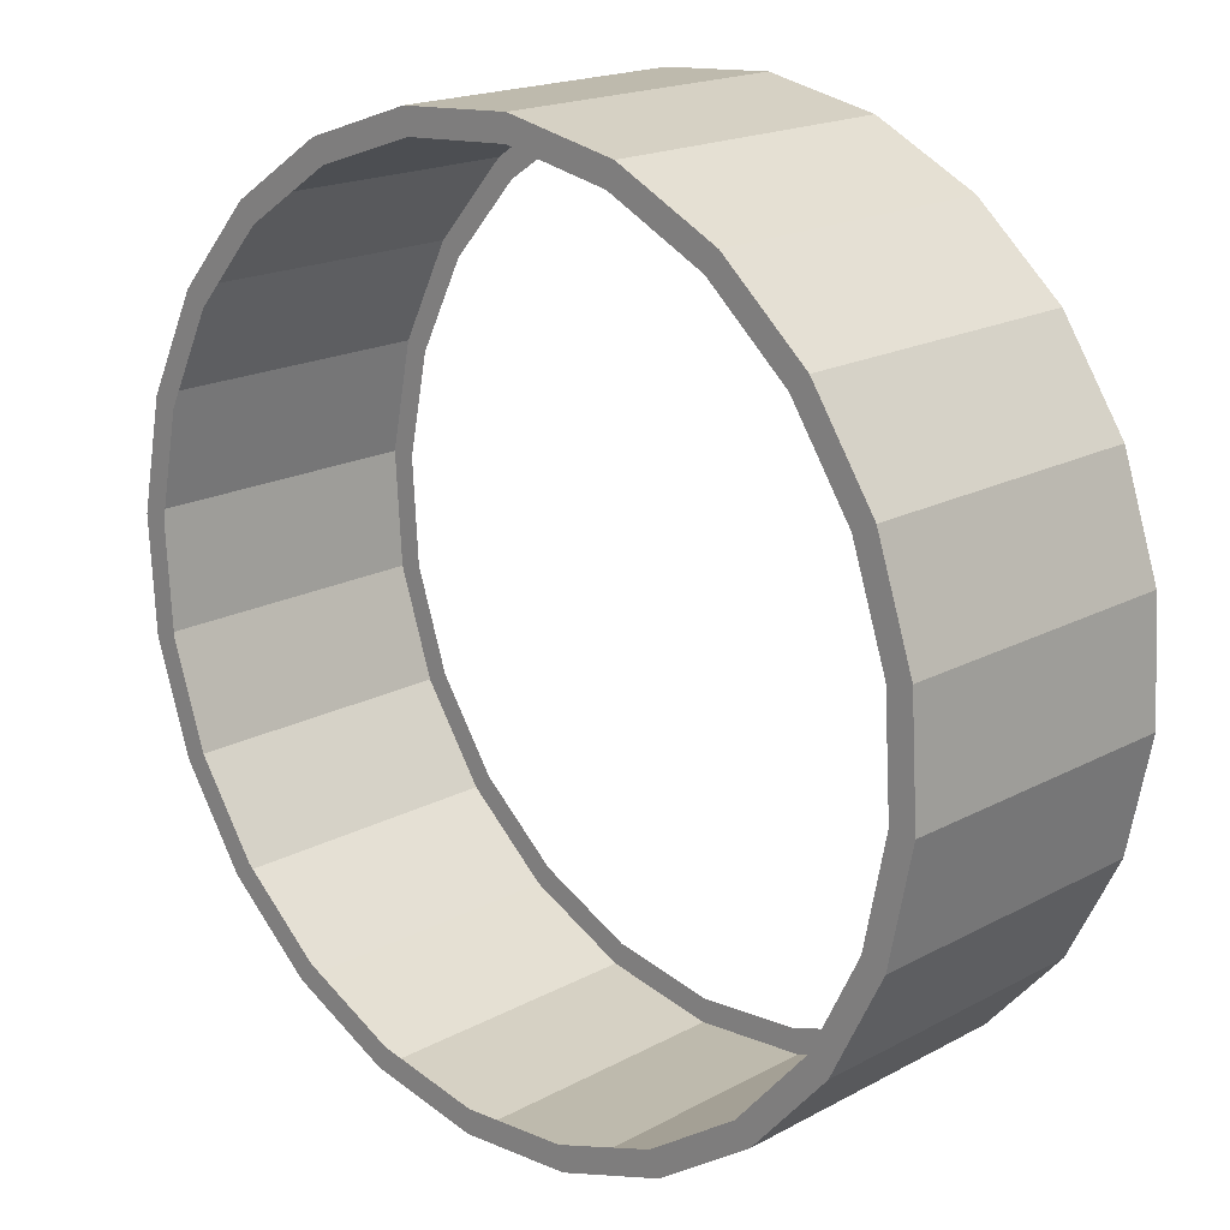
<metadata>
{"format":"obj","ext":"obj","renderer":"f3d","projection":"perspective","resolution":1024,"background":"white","views":[{"elev":18.4,"azim":-136.0,"up":"+Z"}]}
</metadata>
<code>
o #ID265
v 0.1464 -0.1005 0.06199
v 0.1554 -0.1005 0.000264
v 0.1559 -0.1005 0.04282
v 0.1473 -0.1005 0.0399
v 0.1293 -0.1005 0.07611
v 0.1368 -0.1005 0.08117
v 0.1085 -0.1005 0.1133
v 0.1025 -0.1005 0.1064
v 0.07278 -0.1005 0.137
v 0.06879 -0.1005 0.1288
v 0.03219 -0.1005 0.1506
v 0.03045 -0.1005 0.1417
v 0.01082 -0.1005 0.1519
v 0.01027 -0.1005 0.143
v -0.01055 -0.1005 0.1533
v -0.009911 -0.1005 0.1442
v -0.04953 -0.1005 0.1362
v -0.03152 -0.1005 0.149
v -0.0525 -0.1005 0.1448
v -0.08572 -0.1005 0.1182
v -0.07165 -0.1005 0.1353
v -0.09081 -0.1005 0.1258
v -0.116 -0.1005 0.09149
v -0.1229 -0.1005 0.09744
v -0.1383 -0.1005 0.05781
v -0.129 -0.1005 0.0882
v -0.1368 -0.1005 0.07644
v -0.14 -0.1005 0.07156
v -0.1512 -0.1005 0.01949
v -0.1433 -0.1005 0.06667
v -0.1465 -0.1005 0.06178
v -0.1601 -0.1005 0.02121
v -0.1536 -0.1005 -0.02087
v -0.1542 -0.1005 -0.06348
v -0.1627 -0.1005 -0.02152
v 0.1602 -0.1005 0.02184
v 0.1631 -0.1005 -0.02051
v 0.1645 -0.1005 0.000855
v 0.1618 -0.1005 -0.04187
v 0.1482 -0.1005 -0.08245
v 0.1529 -0.1005 -0.04009
v 0.1401 -0.1005 -0.07841
v 0.1246 -0.1005 -0.1181
v 0.1177 -0.1005 -0.1121
v 0.09254 -0.1005 -0.1464
v 0.08745 -0.1005 -0.1388
v 0.07339 -0.1005 -0.1559
v 0.05126 -0.1005 -0.1568
v 0.05423 -0.1005 -0.1655
v 0.03325 -0.1005 -0.1697
v 0.01164 -0.1005 -0.1648
v 0.01228 -0.1005 -0.1739
v -0.009087 -0.1005 -0.1726
v -0.02871 -0.1005 -0.1623
v -0.03045 -0.1005 -0.1713
v -0.06706 -0.1005 -0.1494
v -0.07105 -0.1005 -0.1576
v -0.1008 -0.1005 -0.127
v -0.1067 -0.1005 -0.1339
v -0.1276 -0.1005 -0.09672
v -0.1351 -0.1005 -0.1018
v -0.1456 -0.1005 -0.0605
v -0.1536 -0.1005 -0.02087
v -0.1456 -0.1005 -0.0605
v -0.1542 -0.1005 -0.06348
v -0.1351 -0.1005 -0.1018
v -0.1276 -0.1005 -0.09672
v -0.1067 -0.1005 -0.1339
v -0.1008 -0.1005 -0.127
v -0.07105 -0.1005 -0.1576
v -0.06706 -0.1005 -0.1494
v -0.03045 -0.1005 -0.1713
v -0.02871 -0.1005 -0.1623
v -0.009087 -0.1005 -0.1726
v 0.01164 -0.1005 -0.1648
v 0.01228 -0.1005 -0.1739
v 0.03325 -0.1005 -0.1697
v 0.05126 -0.1005 -0.1568
v 0.05423 -0.1005 -0.1655
v 0.07339 -0.1005 -0.1559
v 0.08745 -0.1005 -0.1388
v 0.09254 -0.1005 -0.1464
v 0.1177 -0.1005 -0.1121
v 0.1246 -0.1005 -0.1181
v 0.1401 -0.1005 -0.07841
v 0.1482 -0.1005 -0.08245
v 0.1529 -0.1005 -0.04009
v 0.1559 -0.1005 0.04282
v 0.1602 -0.1005 0.02184
v 0.1554 -0.1005 0.000264
v 0.1618 -0.1005 -0.04187
v 0.1631 -0.1005 -0.02051
v 0.1645 -0.1005 0.000855
v -0.1627 -0.1005 -0.02152
v -0.1601 -0.1005 0.02121
v -0.1512 -0.1005 0.01949
v -0.1465 -0.1005 0.06178
v -0.1433 -0.1005 0.06667
v -0.14 -0.1005 0.07156
v -0.1383 -0.1005 0.05781
v -0.1368 -0.1005 0.07644
v -0.129 -0.1005 0.0882
v -0.1229 -0.1005 0.09744
v -0.116 -0.1005 0.09149
v -0.09081 -0.1005 0.1258
v -0.08572 -0.1005 0.1182
v -0.07165 -0.1005 0.1353
v -0.0525 -0.1005 0.1448
v -0.04953 -0.1005 0.1362
v -0.03152 -0.1005 0.149
v -0.01055 -0.1005 0.1533
v -0.009911 -0.1005 0.1442
v 0.01027 -0.1005 0.143
v 0.01082 -0.1005 0.1519
v 0.03045 -0.1005 0.1417
v 0.03219 -0.1005 0.1506
v 0.06879 -0.1005 0.1288
v 0.07278 -0.1005 0.137
v 0.1025 -0.1005 0.1064
v 0.1085 -0.1005 0.1133
v 0.1293 -0.1005 0.07611
v 0.1368 -0.1005 0.08117
v 0.1464 -0.1005 0.06199
v 0.1473 -0.1005 0.0399
v 0.03219 -0.1005 0.1506
v 0.01082 -0.2115 0.1519
v 0.03219 -0.2115 0.1506
v 0.01082 -0.1005 0.1519
v 0.01082 -0.1005 0.1519
v 0.03219 -0.1005 0.1506
v 0.01082 -0.2115 0.1519
v 0.03219 -0.2115 0.1506
v 0.01082 -0.1005 0.1519
v -0.01055 -0.2115 0.1533
v 0.01082 -0.2115 0.1519
v -0.01055 -0.1005 0.1533
v -0.01055 -0.1005 0.1533
v 0.01082 -0.1005 0.1519
v -0.01055 -0.2115 0.1533
v 0.01082 -0.2115 0.1519
v -0.01055 -0.1005 0.1533
v -0.03152 -0.2115 0.149
v -0.01055 -0.2115 0.1533
v -0.03152 -0.1005 0.149
v -0.03152 -0.1005 0.149
v -0.01055 -0.1005 0.1533
v -0.03152 -0.2115 0.149
v -0.01055 -0.2115 0.1533
v -0.03152 -0.1005 0.149
v -0.0525 -0.2115 0.1448
v -0.03152 -0.2115 0.149
v -0.0525 -0.1005 0.1448
v -0.0525 -0.1005 0.1448
v -0.03152 -0.1005 0.149
v -0.0525 -0.2115 0.1448
v -0.03152 -0.2115 0.149
v -0.0525 -0.1005 0.1448
v -0.07165 -0.2115 0.1353
v -0.0525 -0.2115 0.1448
v -0.07165 -0.1005 0.1353
v -0.07165 -0.1005 0.1353
v -0.0525 -0.1005 0.1448
v -0.07165 -0.2115 0.1353
v -0.0525 -0.2115 0.1448
v -0.07165 -0.1005 0.1353
v -0.09081 -0.2115 0.1258
v -0.07165 -0.2115 0.1353
v -0.09081 -0.1005 0.1258
v -0.09081 -0.1005 0.1258
v -0.07165 -0.1005 0.1353
v -0.09081 -0.2115 0.1258
v -0.07165 -0.2115 0.1353
v -0.09081 -0.1005 0.1258
v -0.1229 -0.2115 0.09744
v -0.09081 -0.2115 0.1258
v -0.1229 -0.1005 0.09744
v -0.1229 -0.1005 0.09744
v -0.09081 -0.1005 0.1258
v -0.1229 -0.2115 0.09744
v -0.09081 -0.2115 0.1258
v -0.1229 -0.2115 0.09744
v -0.129 -0.1005 0.0882
v -0.129 -0.2115 0.0882
v -0.1229 -0.1005 0.09744
v -0.1229 -0.1005 0.09744
v -0.1229 -0.2115 0.09744
v -0.129 -0.1005 0.0882
v -0.129 -0.2115 0.0882
v -0.129 -0.2115 0.0882
v -0.1368 -0.1005 0.07644
v -0.1368 -0.2115 0.07644
v -0.129 -0.1005 0.0882
v -0.129 -0.1005 0.0882
v -0.129 -0.2115 0.0882
v -0.1368 -0.1005 0.07644
v -0.1368 -0.2115 0.07644
v -0.1368 -0.2115 0.07644
v -0.14 -0.1005 0.07156
v -0.14 -0.2115 0.07156
v -0.1368 -0.1005 0.07644
v -0.1368 -0.1005 0.07644
v -0.1368 -0.2115 0.07644
v -0.14 -0.1005 0.07156
v -0.14 -0.2115 0.07156
v -0.14 -0.2115 0.07156
v -0.1433 -0.1005 0.06667
v -0.1433 -0.2115 0.06667
v -0.14 -0.1005 0.07156
v -0.14 -0.1005 0.07156
v -0.14 -0.2115 0.07156
v -0.1433 -0.1005 0.06667
v -0.1433 -0.2115 0.06667
v -0.1433 -0.2115 0.06667
v -0.1465 -0.1005 0.06178
v -0.1465 -0.2115 0.06178
v -0.1433 -0.1005 0.06667
v -0.1433 -0.1005 0.06667
v -0.1433 -0.2115 0.06667
v -0.1465 -0.1005 0.06178
v -0.1465 -0.2115 0.06178
v -0.1465 -0.2115 0.06178
v -0.1601 -0.1005 0.02121
v -0.1601 -0.2115 0.02121
v -0.1465 -0.1005 0.06178
v -0.1465 -0.1005 0.06178
v -0.1465 -0.2115 0.06178
v -0.1601 -0.1005 0.02121
v -0.1601 -0.2115 0.02121
v -0.1601 -0.2115 0.02121
v -0.1627 -0.1005 -0.02152
v -0.1627 -0.2115 -0.02152
v -0.1601 -0.1005 0.02121
v -0.1601 -0.1005 0.02121
v -0.1601 -0.2115 0.02121
v -0.1627 -0.1005 -0.02152
v -0.1627 -0.2115 -0.02152
v -0.1627 -0.2115 -0.02152
v -0.1542 -0.1005 -0.06348
v -0.1542 -0.2115 -0.06348
v -0.1627 -0.1005 -0.02152
v -0.1627 -0.1005 -0.02152
v -0.1627 -0.2115 -0.02152
v -0.1542 -0.1005 -0.06348
v -0.1542 -0.2115 -0.06348
v -0.1542 -0.2115 -0.06348
v -0.1351 -0.1005 -0.1018
v -0.1351 -0.2115 -0.1018
v -0.1542 -0.1005 -0.06348
v -0.1542 -0.1005 -0.06348
v -0.1542 -0.2115 -0.06348
v -0.1351 -0.1005 -0.1018
v -0.1351 -0.2115 -0.1018
v -0.1351 -0.2115 -0.1018
v -0.1067 -0.1005 -0.1339
v -0.1067 -0.2115 -0.1339
v -0.1351 -0.1005 -0.1018
v -0.1351 -0.1005 -0.1018
v -0.1351 -0.2115 -0.1018
v -0.1067 -0.1005 -0.1339
v -0.1067 -0.2115 -0.1339
v -0.1067 -0.1005 -0.1339
v -0.07105 -0.2115 -0.1576
v -0.1067 -0.2115 -0.1339
v -0.07105 -0.1005 -0.1576
v -0.07105 -0.1005 -0.1576
v -0.1067 -0.1005 -0.1339
v -0.07105 -0.2115 -0.1576
v -0.1067 -0.2115 -0.1339
v -0.07105 -0.1005 -0.1576
v -0.03045 -0.2115 -0.1713
v -0.07105 -0.2115 -0.1576
v -0.03045 -0.1005 -0.1713
v -0.03045 -0.1005 -0.1713
v -0.07105 -0.1005 -0.1576
v -0.03045 -0.2115 -0.1713
v -0.07105 -0.2115 -0.1576
v -0.03045 -0.1005 -0.1713
v -0.009087 -0.2115 -0.1726
v -0.03045 -0.2115 -0.1713
v -0.009087 -0.1005 -0.1726
v -0.009087 -0.1005 -0.1726
v -0.03045 -0.1005 -0.1713
v -0.009087 -0.2115 -0.1726
v -0.03045 -0.2115 -0.1713
v -0.009087 -0.1005 -0.1726
v 0.01228 -0.2115 -0.1739
v -0.009087 -0.2115 -0.1726
v 0.01228 -0.1005 -0.1739
v 0.01228 -0.1005 -0.1739
v -0.009087 -0.1005 -0.1726
v 0.01228 -0.2115 -0.1739
v -0.009087 -0.2115 -0.1726
v 0.01228 -0.1005 -0.1739
v 0.03325 -0.2115 -0.1697
v 0.01228 -0.2115 -0.1739
v 0.03325 -0.1005 -0.1697
v 0.03325 -0.1005 -0.1697
v 0.01228 -0.1005 -0.1739
v 0.03325 -0.2115 -0.1697
v 0.01228 -0.2115 -0.1739
v 0.03325 -0.1005 -0.1697
v 0.05423 -0.2115 -0.1655
v 0.03325 -0.2115 -0.1697
v 0.05423 -0.1005 -0.1655
v 0.05423 -0.1005 -0.1655
v 0.03325 -0.1005 -0.1697
v 0.05423 -0.2115 -0.1655
v 0.03325 -0.2115 -0.1697
v 0.05423 -0.1005 -0.1655
v 0.07339 -0.2115 -0.1559
v 0.05423 -0.2115 -0.1655
v 0.07339 -0.1005 -0.1559
v 0.07339 -0.1005 -0.1559
v 0.05423 -0.1005 -0.1655
v 0.07339 -0.2115 -0.1559
v 0.05423 -0.2115 -0.1655
v 0.07339 -0.1005 -0.1559
v 0.09254 -0.2115 -0.1464
v 0.07339 -0.2115 -0.1559
v 0.09254 -0.1005 -0.1464
v 0.09254 -0.1005 -0.1464
v 0.07339 -0.1005 -0.1559
v 0.09254 -0.2115 -0.1464
v 0.07339 -0.2115 -0.1559
v 0.09254 -0.1005 -0.1464
v 0.1246 -0.2115 -0.1181
v 0.09254 -0.2115 -0.1464
v 0.1246 -0.1005 -0.1181
v 0.1246 -0.1005 -0.1181
v 0.09254 -0.1005 -0.1464
v 0.1246 -0.2115 -0.1181
v 0.09254 -0.2115 -0.1464
v 0.1482 -0.1005 -0.08245
v 0.1246 -0.2115 -0.1181
v 0.1246 -0.1005 -0.1181
v 0.1482 -0.2115 -0.08245
v 0.1482 -0.2115 -0.08245
v 0.1482 -0.1005 -0.08245
v 0.1246 -0.2115 -0.1181
v 0.1246 -0.1005 -0.1181
v 0.1618 -0.1005 -0.04187
v 0.1482 -0.2115 -0.08245
v 0.1482 -0.1005 -0.08245
v 0.1618 -0.2115 -0.04187
v 0.1618 -0.2115 -0.04187
v 0.1618 -0.1005 -0.04187
v 0.1482 -0.2115 -0.08245
v 0.1482 -0.1005 -0.08245
v 0.1631 -0.1005 -0.02051
v 0.1618 -0.2115 -0.04187
v 0.1618 -0.1005 -0.04187
v 0.1631 -0.2115 -0.02051
v 0.1631 -0.2115 -0.02051
v 0.1631 -0.1005 -0.02051
v 0.1618 -0.2115 -0.04187
v 0.1618 -0.1005 -0.04187
v 0.1645 -0.1005 0.000855
v 0.1631 -0.2115 -0.02051
v 0.1631 -0.1005 -0.02051
v 0.1645 -0.2115 0.000855
v 0.1645 -0.2115 0.000855
v 0.1645 -0.1005 0.000855
v 0.1631 -0.2115 -0.02051
v 0.1631 -0.1005 -0.02051
v 0.1602 -0.1005 0.02184
v 0.1645 -0.2115 0.000855
v 0.1645 -0.1005 0.000855
v 0.1602 -0.2115 0.02184
v 0.1602 -0.2115 0.02184
v 0.1602 -0.1005 0.02184
v 0.1645 -0.2115 0.000855
v 0.1645 -0.1005 0.000855
v 0.1559 -0.1005 0.04282
v 0.1602 -0.2115 0.02184
v 0.1602 -0.1005 0.02184
v 0.1559 -0.2115 0.04282
v 0.1559 -0.2115 0.04282
v 0.1559 -0.1005 0.04282
v 0.1602 -0.2115 0.02184
v 0.1602 -0.1005 0.02184
v 0.1464 -0.1005 0.06199
v 0.1559 -0.2115 0.04282
v 0.1559 -0.1005 0.04282
v 0.1464 -0.2115 0.06199
v 0.1464 -0.2115 0.06199
v 0.1464 -0.1005 0.06199
v 0.1559 -0.2115 0.04282
v 0.1559 -0.1005 0.04282
v 0.1368 -0.1005 0.08117
v 0.1464 -0.2115 0.06199
v 0.1464 -0.1005 0.06199
v 0.1368 -0.2115 0.08117
v 0.1368 -0.2115 0.08117
v 0.1368 -0.1005 0.08117
v 0.1464 -0.2115 0.06199
v 0.1464 -0.1005 0.06199
v 0.1085 -0.1005 0.1133
v 0.1368 -0.2115 0.08117
v 0.1368 -0.1005 0.08117
v 0.1085 -0.2115 0.1133
v 0.1085 -0.2115 0.1133
v 0.1085 -0.1005 0.1133
v 0.1368 -0.2115 0.08117
v 0.1368 -0.1005 0.08117
v 0.1085 -0.1005 0.1133
v 0.07278 -0.2115 0.137
v 0.1085 -0.2115 0.1133
v 0.07278 -0.1005 0.137
v 0.07278 -0.1005 0.137
v 0.1085 -0.1005 0.1133
v 0.07278 -0.2115 0.137
v 0.1085 -0.2115 0.1133
v 0.07278 -0.1005 0.137
v 0.03219 -0.2115 0.1506
v 0.07278 -0.2115 0.137
v 0.03219 -0.1005 0.1506
v 0.03219 -0.1005 0.1506
v 0.07278 -0.1005 0.137
v 0.03219 -0.2115 0.1506
v 0.07278 -0.2115 0.137
v 0.1464 -0.2115 0.06199
v 0.1554 -0.2115 0.000264
v 0.1559 -0.2115 0.04282
v 0.1473 -0.2115 0.0399
v 0.1293 -0.2115 0.07611
v 0.1368 -0.2115 0.08117
v 0.1085 -0.2115 0.1133
v 0.1025 -0.2115 0.1064
v 0.07278 -0.2115 0.137
v 0.06879 -0.2115 0.1288
v 0.03219 -0.2115 0.1506
v 0.03045 -0.2115 0.1417
v 0.01082 -0.2115 0.1519
v 0.01027 -0.2115 0.143
v -0.01055 -0.2115 0.1533
v -0.009911 -0.2115 0.1442
v -0.04953 -0.2115 0.1362
v -0.03152 -0.2115 0.149
v -0.0525 -0.2115 0.1448
v -0.08572 -0.2115 0.1182
v -0.07165 -0.2115 0.1353
v -0.09081 -0.2115 0.1258
v -0.116 -0.2115 0.09149
v -0.1229 -0.2115 0.09744
v -0.1383 -0.2115 0.05781
v -0.129 -0.2115 0.0882
v -0.1368 -0.2115 0.07644
v -0.14 -0.2115 0.07156
v -0.1512 -0.2115 0.01949
v -0.1433 -0.2115 0.06667
v -0.1465 -0.2115 0.06178
v -0.1601 -0.2115 0.02121
v -0.1536 -0.2115 -0.02087
v -0.1542 -0.2115 -0.06348
v -0.1627 -0.2115 -0.02152
v 0.1602 -0.2115 0.02184
v 0.1631 -0.2115 -0.02051
v 0.1645 -0.2115 0.000855
v 0.1618 -0.2115 -0.04187
v 0.1482 -0.2115 -0.08245
v 0.1529 -0.2115 -0.04009
v 0.1401 -0.2115 -0.07841
v 0.1246 -0.2115 -0.1181
v 0.1177 -0.2115 -0.1121
v 0.09254 -0.2115 -0.1464
v 0.08745 -0.2115 -0.1388
v 0.07339 -0.2115 -0.1559
v 0.05126 -0.2115 -0.1568
v 0.05423 -0.2115 -0.1655
v 0.03325 -0.2115 -0.1697
v 0.01164 -0.2115 -0.1648
v 0.01228 -0.2115 -0.1739
v -0.009087 -0.2115 -0.1726
v -0.02871 -0.2115 -0.1623
v -0.03045 -0.2115 -0.1713
v -0.06706 -0.2115 -0.1494
v -0.07105 -0.2115 -0.1576
v -0.1008 -0.2115 -0.127
v -0.1067 -0.2115 -0.1339
v -0.1276 -0.2115 -0.09672
v -0.1351 -0.2115 -0.1018
v -0.1456 -0.2115 -0.0605
v -0.1536 -0.2115 -0.02087
v -0.1456 -0.2115 -0.0605
v -0.1542 -0.2115 -0.06348
v -0.1351 -0.2115 -0.1018
v -0.1276 -0.2115 -0.09672
v -0.1067 -0.2115 -0.1339
v -0.1008 -0.2115 -0.127
v -0.07105 -0.2115 -0.1576
v -0.06706 -0.2115 -0.1494
v -0.03045 -0.2115 -0.1713
v -0.02871 -0.2115 -0.1623
v -0.009087 -0.2115 -0.1726
v 0.01164 -0.2115 -0.1648
v 0.01228 -0.2115 -0.1739
v 0.03325 -0.2115 -0.1697
v 0.05126 -0.2115 -0.1568
v 0.05423 -0.2115 -0.1655
v 0.07339 -0.2115 -0.1559
v 0.08745 -0.2115 -0.1388
v 0.09254 -0.2115 -0.1464
v 0.1177 -0.2115 -0.1121
v 0.1246 -0.2115 -0.1181
v 0.1401 -0.2115 -0.07841
v 0.1482 -0.2115 -0.08245
v 0.1529 -0.2115 -0.04009
v 0.1559 -0.2115 0.04282
v 0.1602 -0.2115 0.02184
v 0.1554 -0.2115 0.000264
v 0.1618 -0.2115 -0.04187
v 0.1631 -0.2115 -0.02051
v 0.1645 -0.2115 0.000855
v -0.1627 -0.2115 -0.02152
v -0.1601 -0.2115 0.02121
v -0.1512 -0.2115 0.01949
v -0.1465 -0.2115 0.06178
v -0.1433 -0.2115 0.06667
v -0.14 -0.2115 0.07156
v -0.1383 -0.2115 0.05781
v -0.1368 -0.2115 0.07644
v -0.129 -0.2115 0.0882
v -0.1229 -0.2115 0.09744
v -0.116 -0.2115 0.09149
v -0.09081 -0.2115 0.1258
v -0.08572 -0.2115 0.1182
v -0.07165 -0.2115 0.1353
v -0.0525 -0.2115 0.1448
v -0.04953 -0.2115 0.1362
v -0.03152 -0.2115 0.149
v -0.01055 -0.2115 0.1533
v -0.009911 -0.2115 0.1442
v 0.01027 -0.2115 0.143
v 0.01082 -0.2115 0.1519
v 0.03045 -0.2115 0.1417
v 0.03219 -0.2115 0.1506
v 0.06879 -0.2115 0.1288
v 0.07278 -0.2115 0.137
v 0.1025 -0.2115 0.1064
v 0.1085 -0.2115 0.1133
v 0.1293 -0.2115 0.07611
v 0.1368 -0.2115 0.08117
v 0.1464 -0.2115 0.06199
v 0.1473 -0.2115 0.0399
f 1 2 3
f 2 1 4
f 4 1 5
f 5 1 6
f 5 6 7
f 5 7 8
f 8 7 9
f 8 9 10
f 10 9 11
f 10 11 12
f 12 11 13
f 12 13 14
f 14 13 15
f 14 15 16
f 16 15 17
f 17 15 18
f 17 18 19
f 17 19 20
f 20 19 21
f 20 21 22
f 20 22 23
f 23 22 24
f 23 24 25
f 25 24 26
f 25 26 27
f 25 27 28
f 25 28 29
f 29 28 30
f 29 30 31
f 29 31 32
f 29 32 33
f 33 32 34
f 34 32 35
f 36 37 38
f 37 36 39
f 39 36 40
f 40 36 41
f 41 36 2
f 2 36 3
f 40 41 42
f 40 42 43
f 43 42 44
f 43 44 45
f 45 44 46
f 45 46 47
f 47 46 48
f 47 48 49
f 49 48 50
f 50 48 51
f 50 51 52
f 52 51 53
f 53 51 54
f 53 54 55
f 55 54 56
f 55 56 57
f 57 56 58
f 57 58 59
f 59 58 60
f 59 60 61
f 61 60 62
f 61 62 34
f 34 62 33
f 63 64 65
f 65 64 66
f 64 67 66
f 66 67 68
f 67 69 68
f 68 69 70
f 69 71 70
f 70 71 72
f 71 73 72
f 72 73 74
f 73 75 74
f 74 75 76
f 76 75 77
f 75 78 77
f 77 78 79
f 79 78 80
f 78 81 80
f 80 81 82
f 81 83 82
f 82 83 84
f 83 85 84
f 84 85 86
f 85 87 86
f 88 89 90
f 90 89 87
f 87 89 86
f 86 89 91
f 91 89 92
f 93 92 89
f 94 95 65
f 65 95 63
f 63 95 96
f 95 97 96
f 97 98 96
f 98 99 96
f 96 99 100
f 99 101 100
f 101 102 100
f 102 103 100
f 100 103 104
f 103 105 104
f 104 105 106
f 105 107 106
f 107 108 106
f 106 108 109
f 108 110 109
f 110 111 109
f 109 111 112
f 112 111 113
f 111 114 113
f 113 114 115
f 114 116 115
f 115 116 117
f 116 118 117
f 117 118 119
f 118 120 119
f 119 120 121
f 120 122 121
f 122 123 121
f 121 123 124
f 124 123 90
f 88 90 123
f 125 126 127
f 126 125 128
f 129 130 131
f 132 131 130
f 133 134 135
f 134 133 136
f 137 138 139
f 140 139 138
f 141 142 143
f 142 141 144
f 145 146 147
f 148 147 146
f 149 150 151
f 150 149 152
f 153 154 155
f 156 155 154
f 157 158 159
f 158 157 160
f 161 162 163
f 164 163 162
f 165 166 167
f 166 165 168
f 169 170 171
f 172 171 170
f 173 174 175
f 174 173 176
f 177 178 179
f 180 179 178
f 181 182 183
f 182 181 184
f 185 186 187
f 188 187 186
f 189 190 191
f 190 189 192
f 193 194 195
f 196 195 194
f 197 198 199
f 198 197 200
f 201 202 203
f 204 203 202
f 205 206 207
f 206 205 208
f 209 210 211
f 212 211 210
f 213 214 215
f 214 213 216
f 217 218 219
f 220 219 218
f 221 222 223
f 222 221 224
f 225 226 227
f 228 227 226
f 229 230 231
f 230 229 232
f 233 234 235
f 236 235 234
f 237 238 239
f 238 237 240
f 241 242 243
f 244 243 242
f 245 246 247
f 246 245 248
f 249 250 251
f 252 251 250
f 253 254 255
f 254 253 256
f 257 258 259
f 260 259 258
f 261 262 263
f 262 261 264
f 265 266 267
f 268 267 266
f 269 270 271
f 270 269 272
f 273 274 275
f 276 275 274
f 277 278 279
f 278 277 280
f 281 282 283
f 284 283 282
f 285 286 287
f 286 285 288
f 289 290 291
f 292 291 290
f 293 294 295
f 294 293 296
f 297 298 299
f 300 299 298
f 301 302 303
f 302 301 304
f 305 306 307
f 308 307 306
f 309 310 311
f 310 309 312
f 313 314 315
f 316 315 314
f 317 318 319
f 318 317 320
f 321 322 323
f 324 323 322
f 325 326 327
f 326 325 328
f 329 330 331
f 332 331 330
f 333 334 335
f 334 333 336
f 337 338 339
f 340 339 338
f 341 342 343
f 342 341 344
f 345 346 347
f 348 347 346
f 349 350 351
f 350 349 352
f 353 354 355
f 356 355 354
f 357 358 359
f 358 357 360
f 361 362 363
f 364 363 362
f 365 366 367
f 366 365 368
f 369 370 371
f 372 371 370
f 373 374 375
f 374 373 376
f 377 378 379
f 380 379 378
f 381 382 383
f 382 381 384
f 385 386 387
f 388 387 386
f 389 390 391
f 390 389 392
f 393 394 395
f 396 395 394
f 397 398 399
f 398 397 400
f 401 402 403
f 404 403 402
f 405 406 407
f 406 405 408
f 409 410 411
f 412 411 410
f 413 414 415
f 414 413 416
f 417 418 419
f 420 419 418
f 421 422 423
f 422 421 424
f 424 421 425
f 425 421 426
f 425 426 427
f 425 427 428
f 428 427 429
f 428 429 430
f 430 429 431
f 430 431 432
f 432 431 433
f 432 433 434
f 434 433 435
f 434 435 436
f 436 435 437
f 437 435 438
f 437 438 439
f 437 439 440
f 440 439 441
f 440 441 442
f 440 442 443
f 443 442 444
f 443 444 445
f 445 444 446
f 445 446 447
f 445 447 448
f 445 448 449
f 449 448 450
f 449 450 451
f 449 451 452
f 449 452 453
f 453 452 454
f 454 452 455
f 456 457 458
f 457 456 459
f 459 456 460
f 460 456 461
f 461 456 422
f 422 456 423
f 460 461 462
f 460 462 463
f 463 462 464
f 463 464 465
f 465 464 466
f 465 466 467
f 467 466 468
f 467 468 469
f 469 468 470
f 470 468 471
f 470 471 472
f 472 471 473
f 473 471 474
f 473 474 475
f 475 474 476
f 475 476 477
f 477 476 478
f 477 478 479
f 479 478 480
f 479 480 481
f 481 480 482
f 481 482 454
f 454 482 453
f 483 484 485
f 485 484 486
f 484 487 486
f 486 487 488
f 487 489 488
f 488 489 490
f 489 491 490
f 490 491 492
f 491 493 492
f 492 493 494
f 493 495 494
f 494 495 496
f 496 495 497
f 495 498 497
f 497 498 499
f 499 498 500
f 498 501 500
f 500 501 502
f 501 503 502
f 502 503 504
f 503 505 504
f 504 505 506
f 505 507 506
f 508 509 510
f 510 509 507
f 507 509 506
f 506 509 511
f 511 509 512
f 513 512 509
f 514 515 485
f 485 515 483
f 483 515 516
f 515 517 516
f 517 518 516
f 518 519 516
f 516 519 520
f 519 521 520
f 521 522 520
f 522 523 520
f 520 523 524
f 523 525 524
f 524 525 526
f 525 527 526
f 527 528 526
f 526 528 529
f 528 530 529
f 530 531 529
f 529 531 532
f 532 531 533
f 531 534 533
f 533 534 535
f 534 536 535
f 535 536 537
f 536 538 537
f 537 538 539
f 538 540 539
f 539 540 541
f 540 542 541
f 542 543 541
f 541 543 544
f 544 543 510
f 508 510 543

</code>
